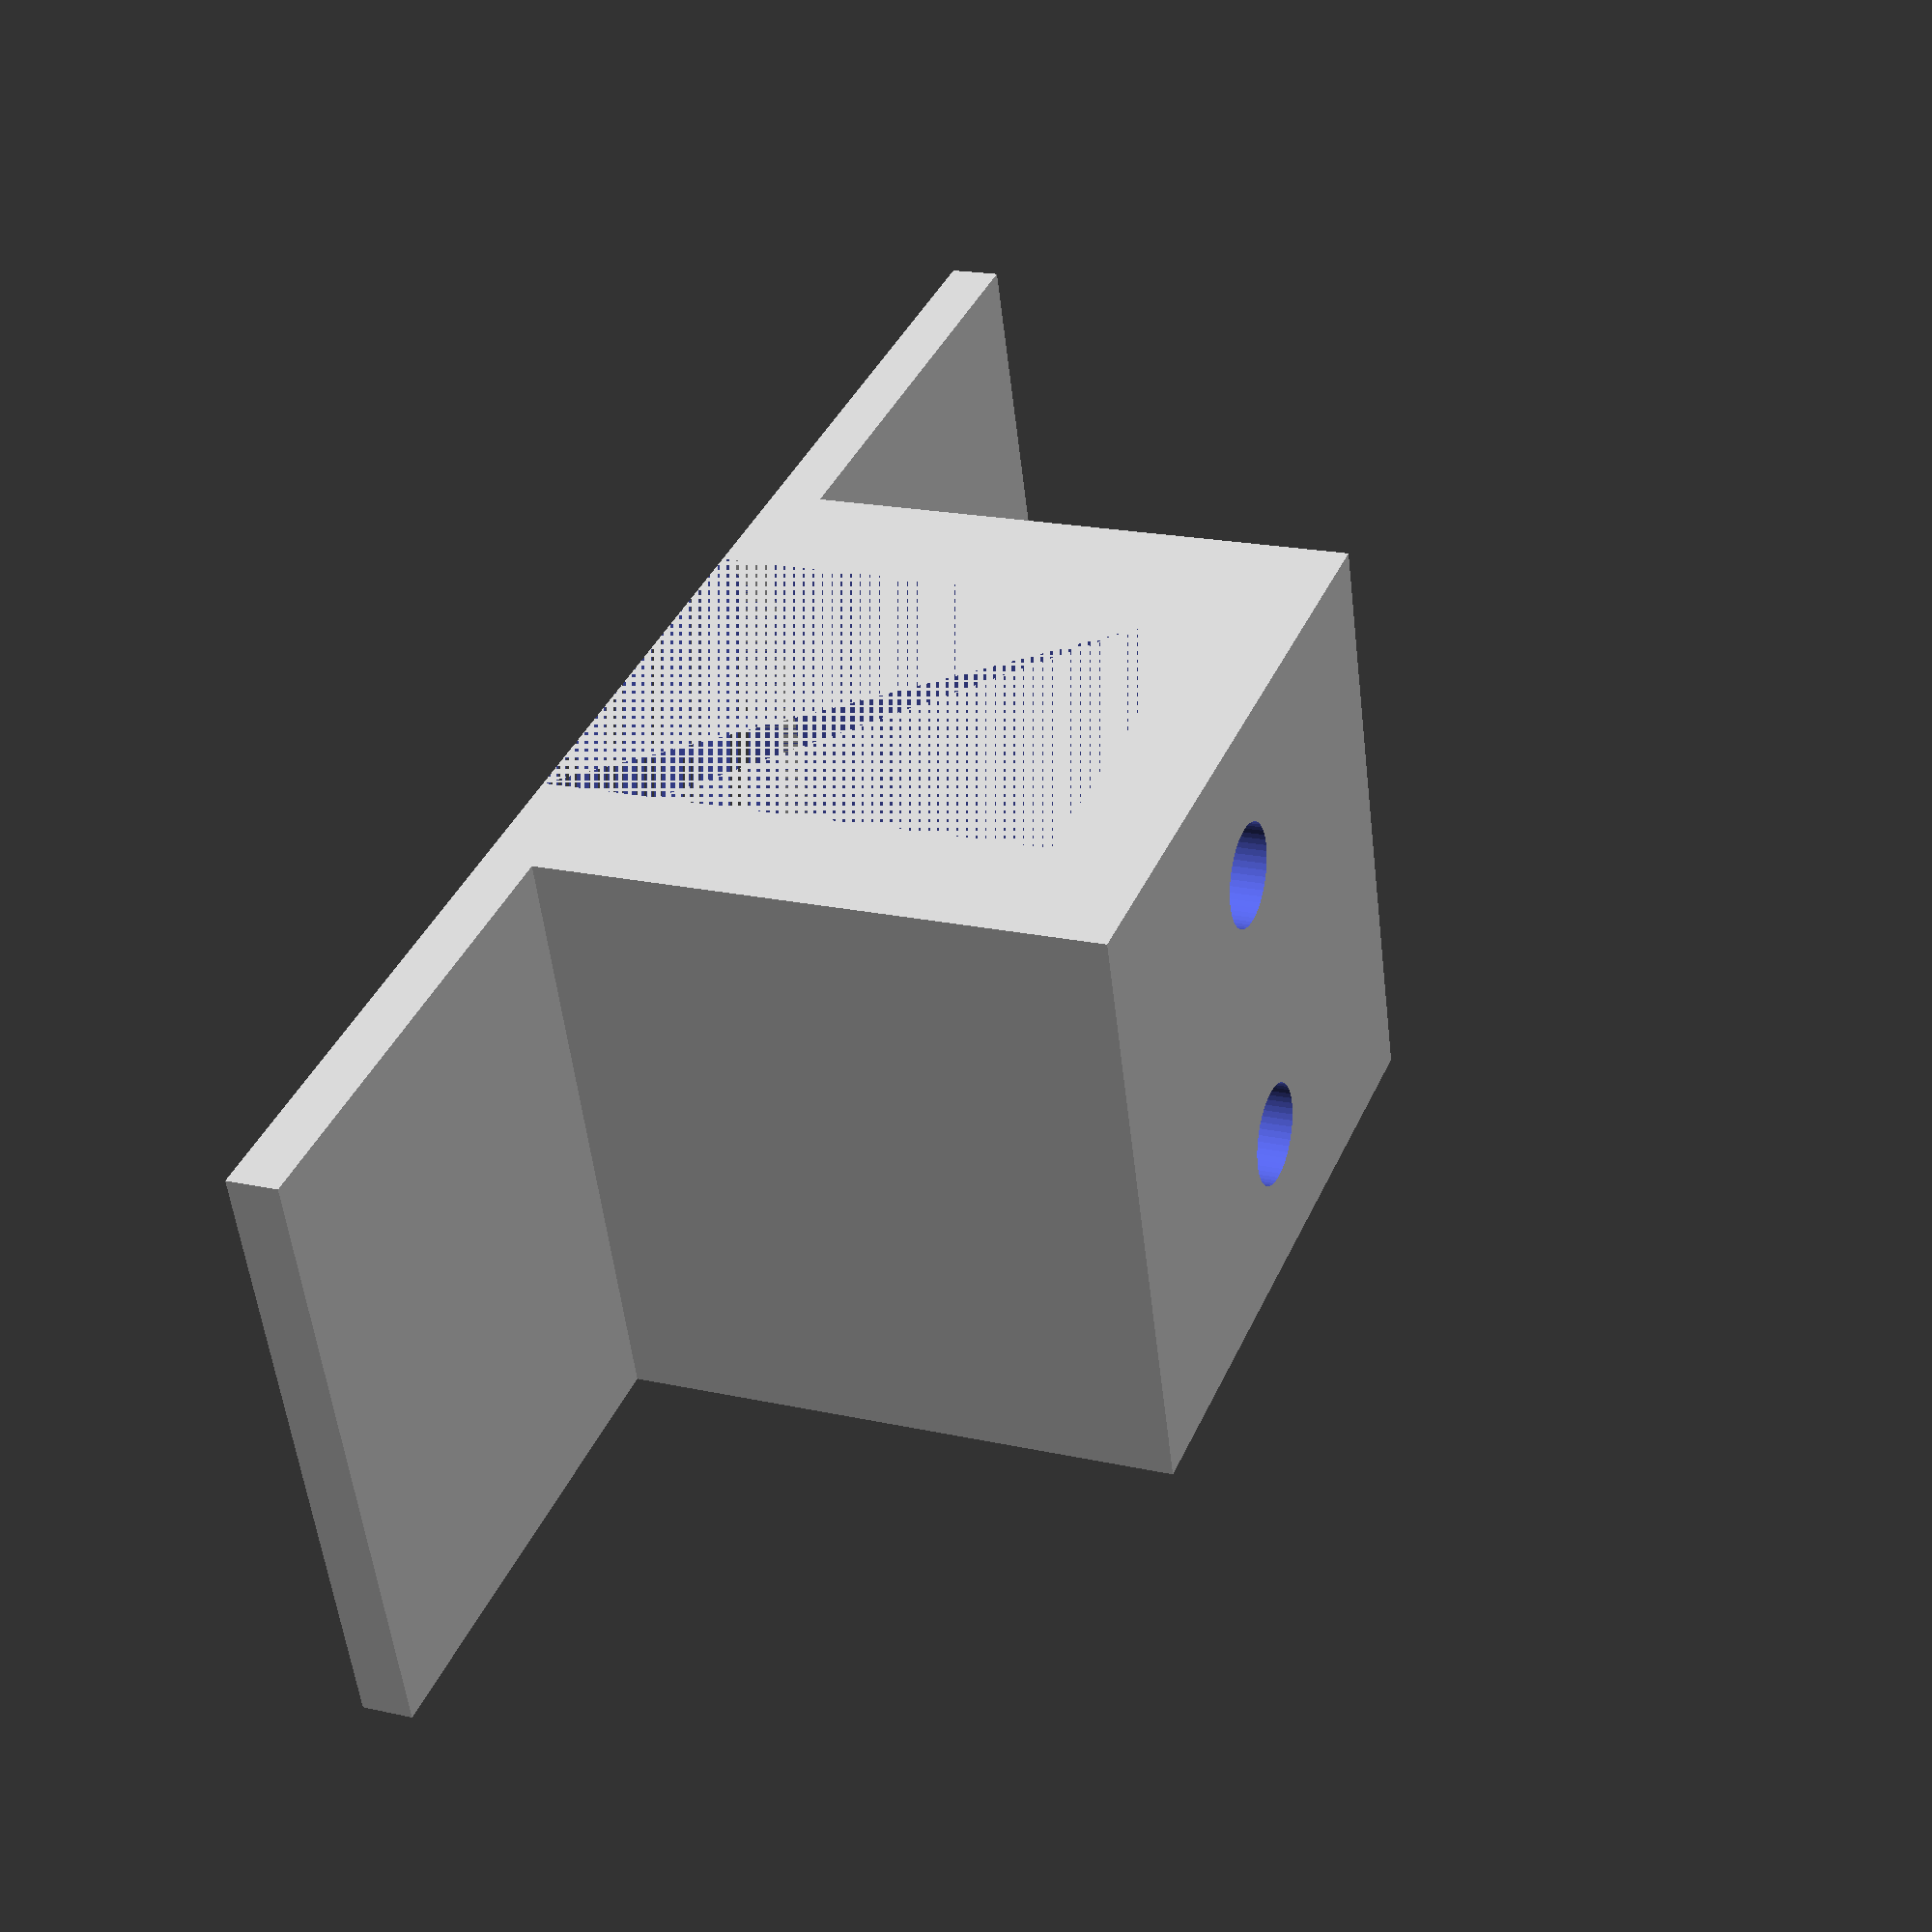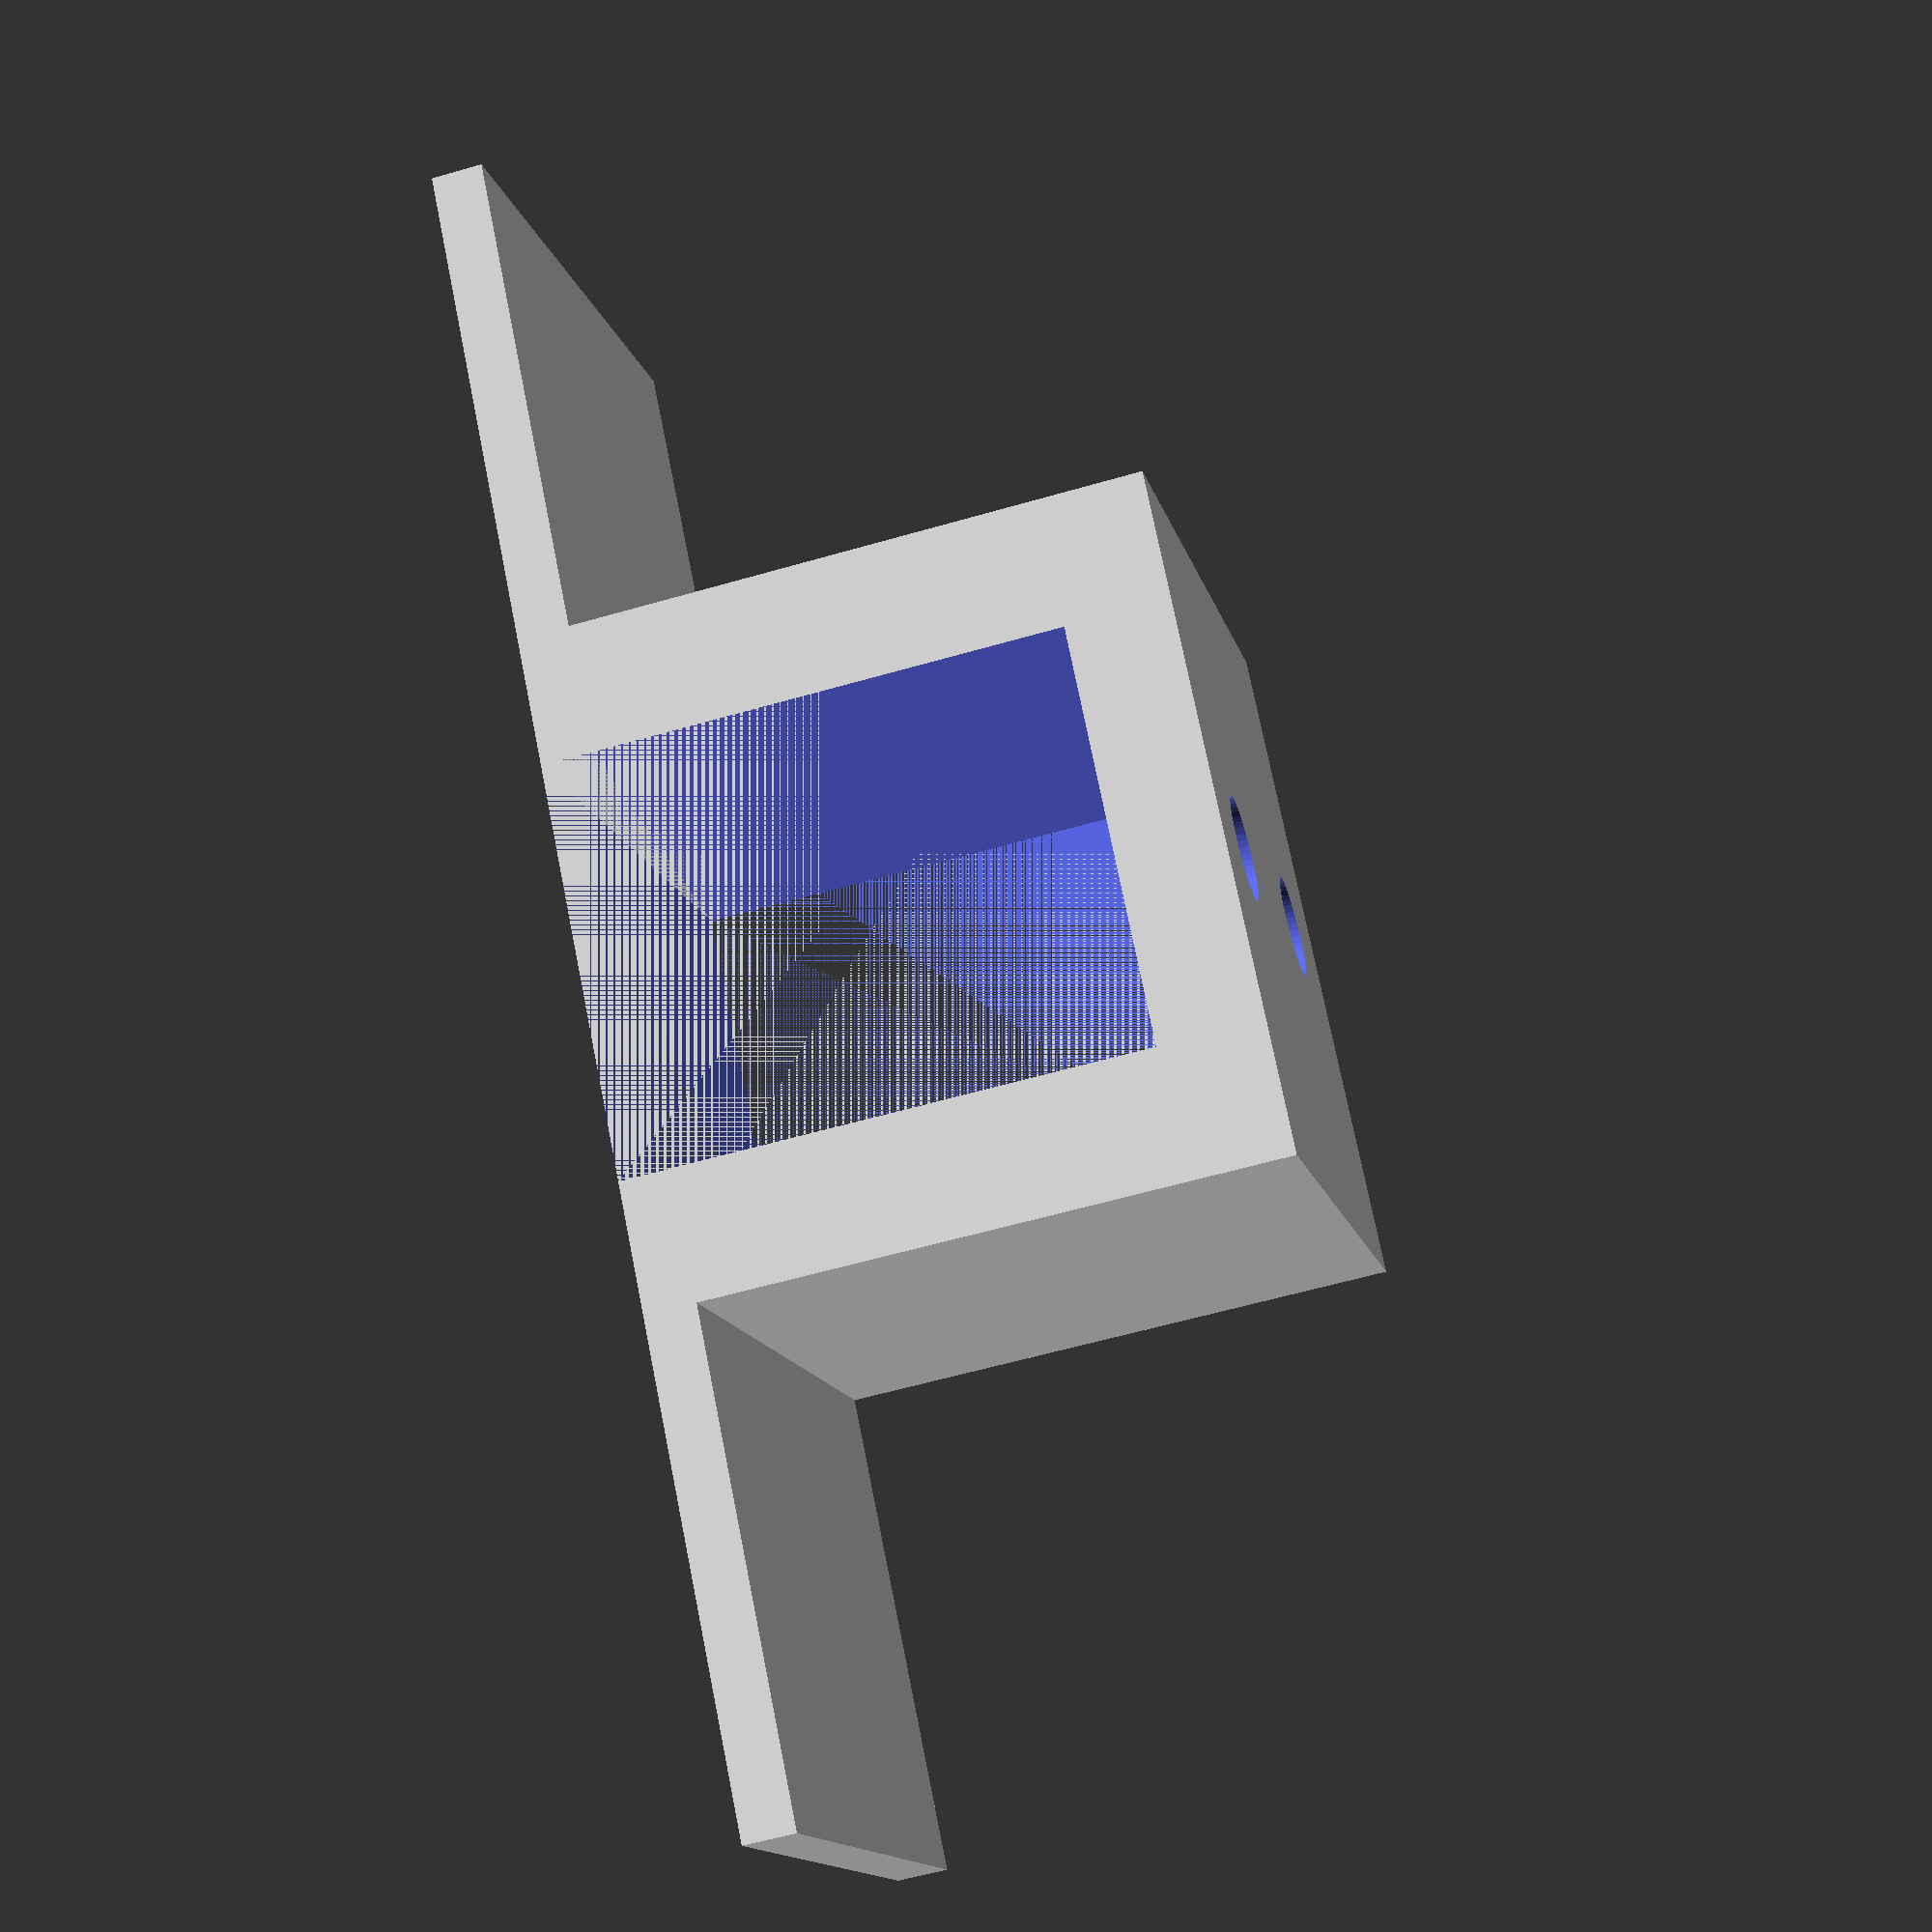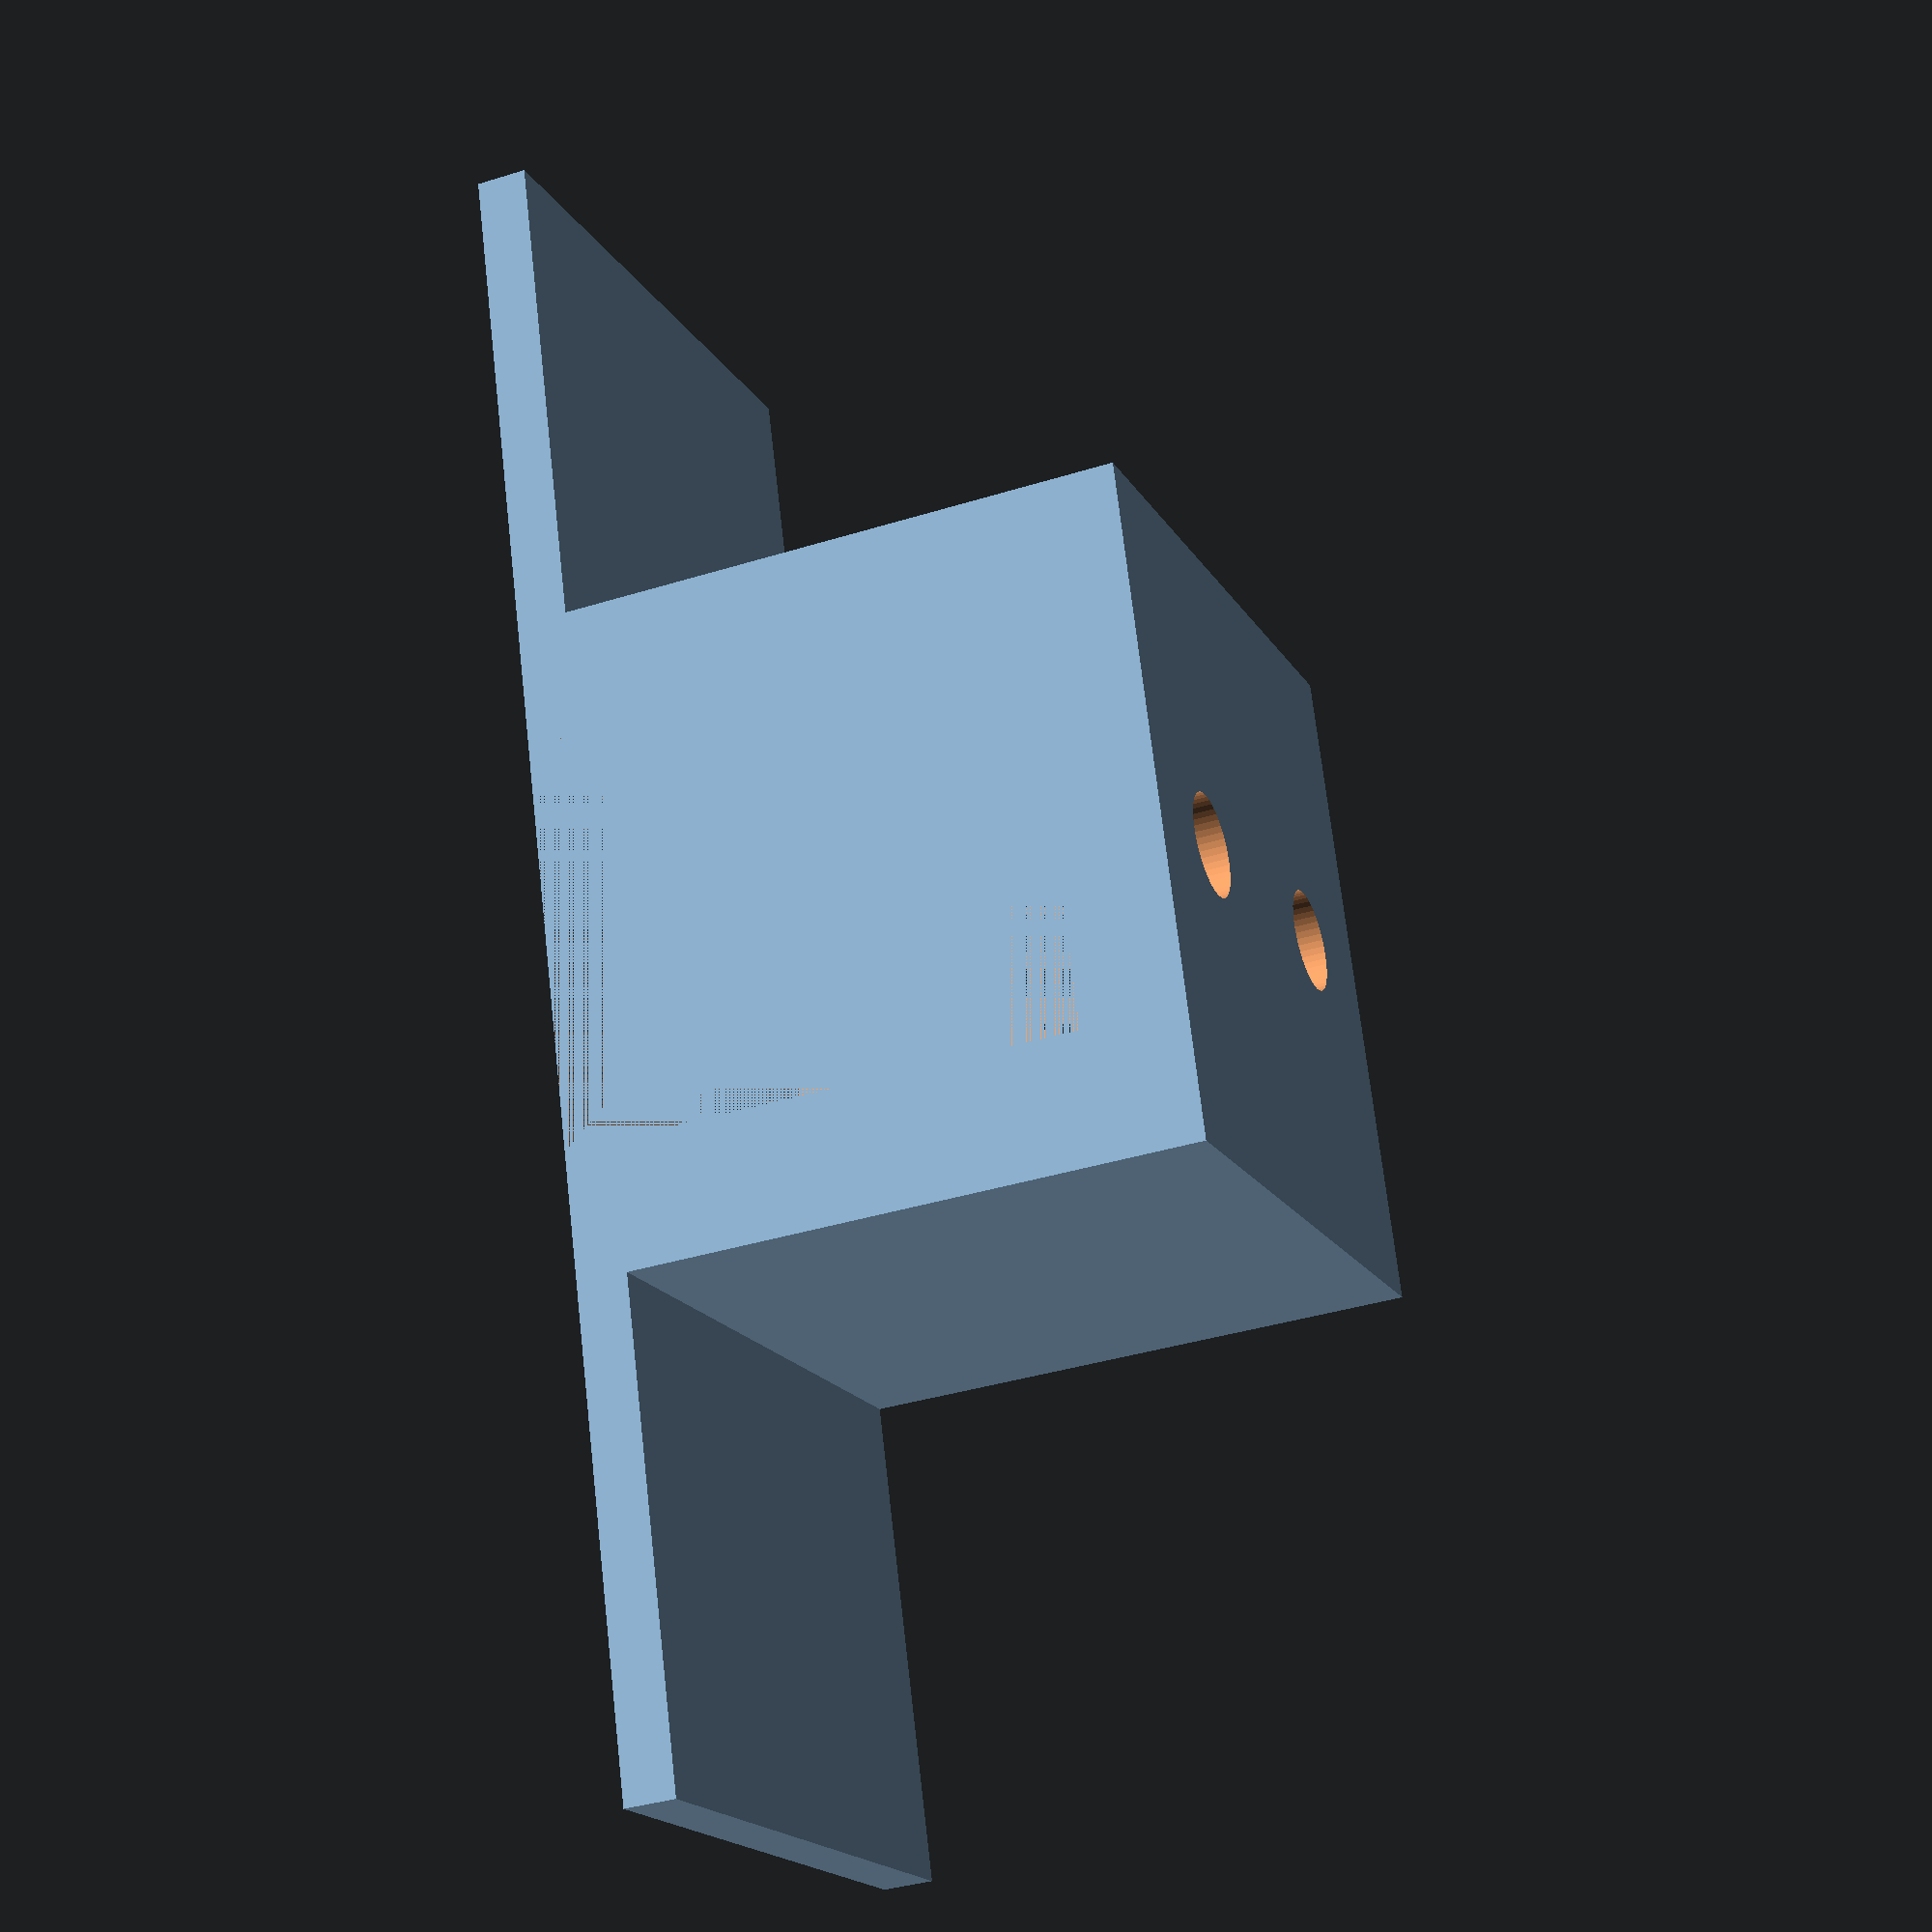
<openscad>
//Level Sensor
$fn=50;

module sensor(side=12) {
    for(i=[-1,1])translate([10*i,0])cube([side,side,1],center=true);
    difference() {
        translate([0,0,side/2-0.5])cube([side+1,side,side],center=true);
        translate([0,0,side/2-1.5])cube([side-4,side,side-2],center=true);
        for(i=[-1,1])translate([0,3*i])cylinder(r=1,h=side);
    }
}
!sensor();
</openscad>
<views>
elev=340.8 azim=342.5 roll=293.0 proj=p view=wireframe
elev=237.7 azim=227.1 roll=253.2 proj=p view=solid
elev=216.5 azim=72.6 roll=247.8 proj=p view=solid
</views>
